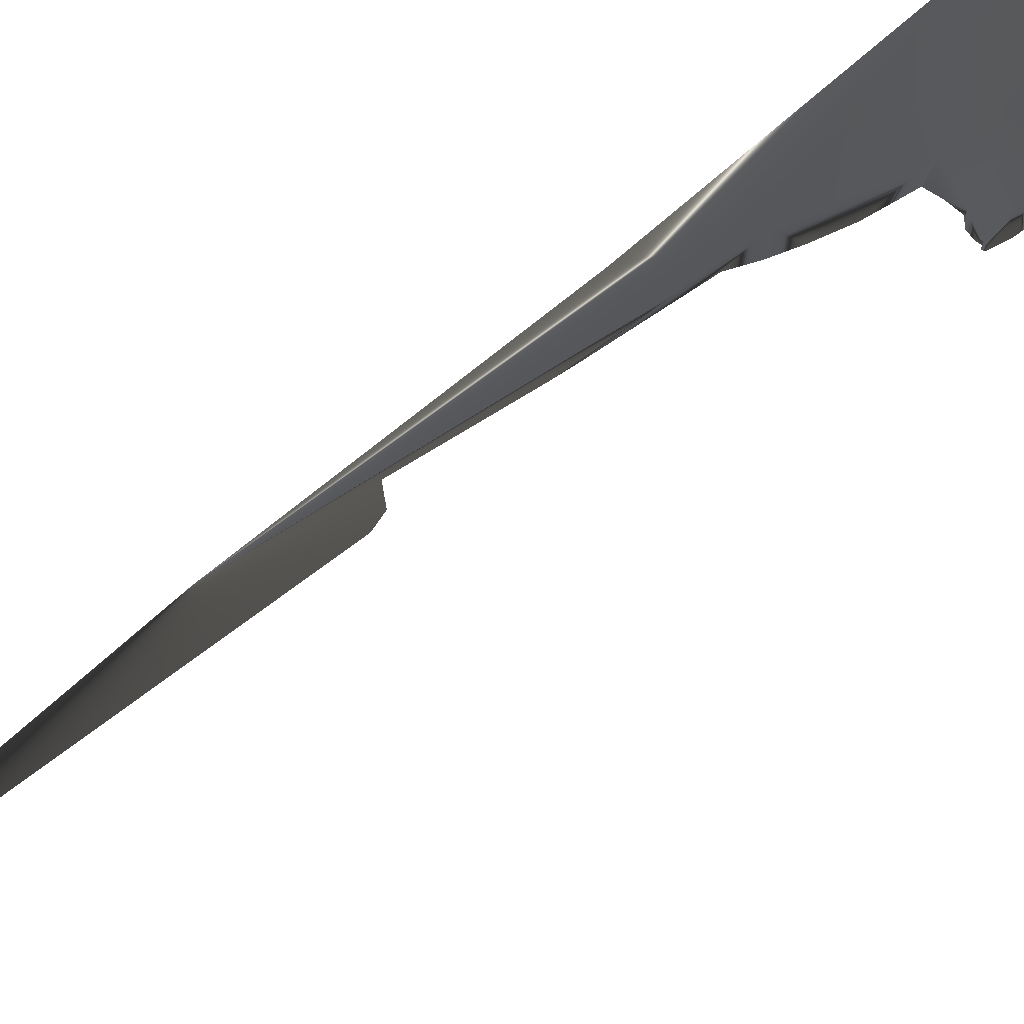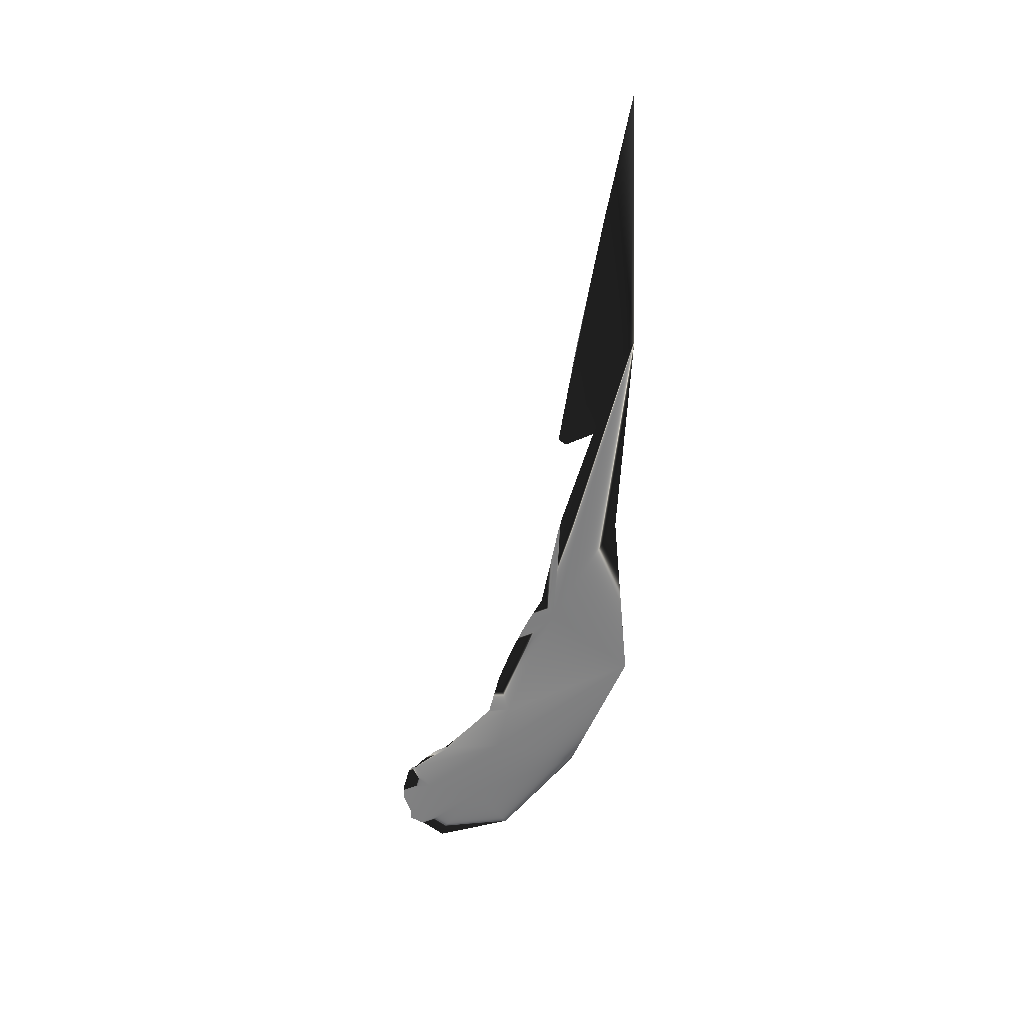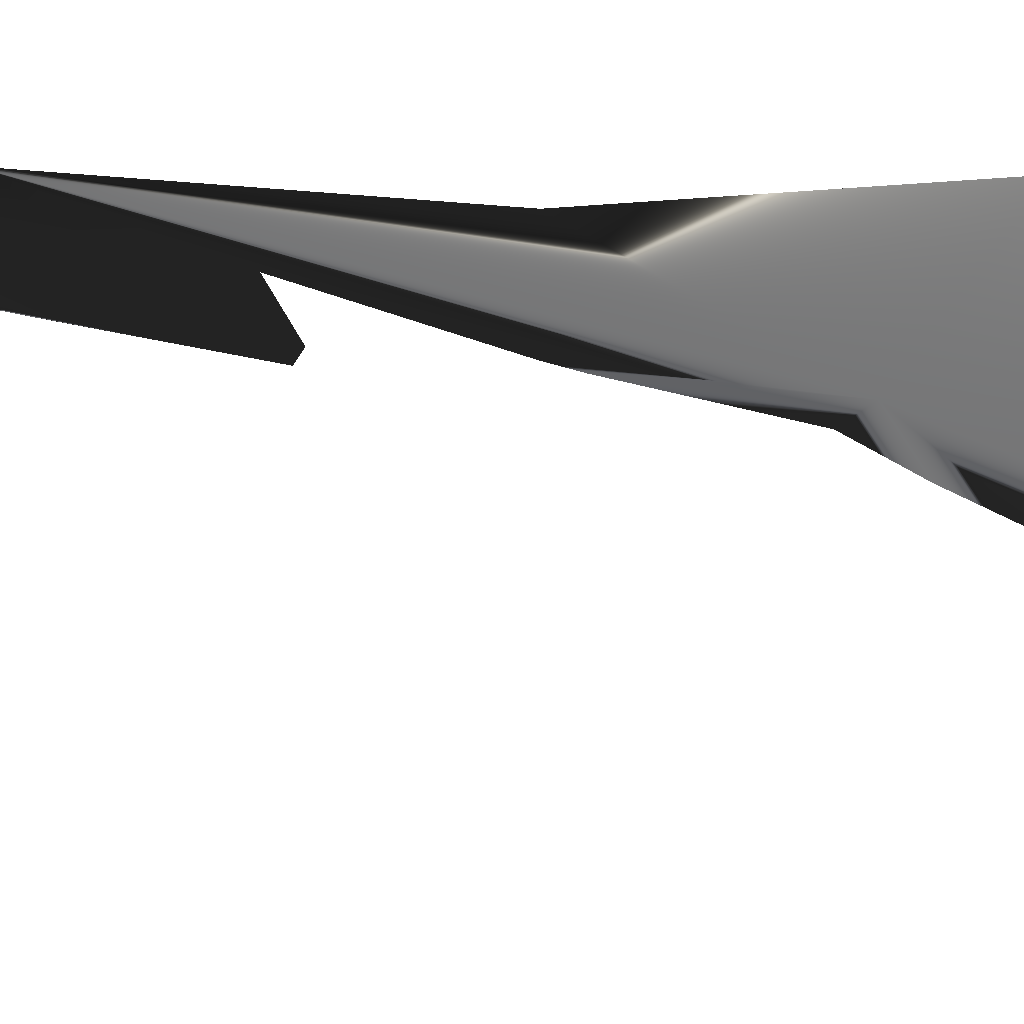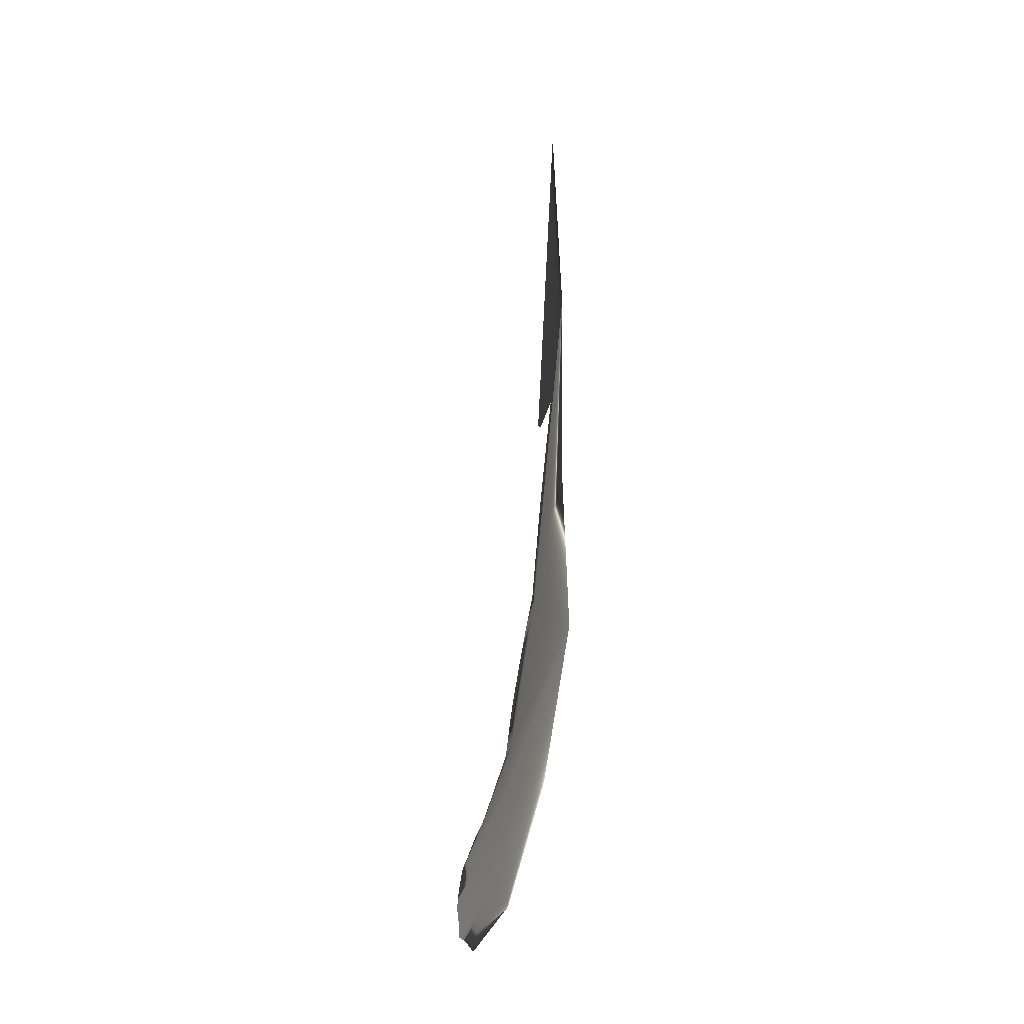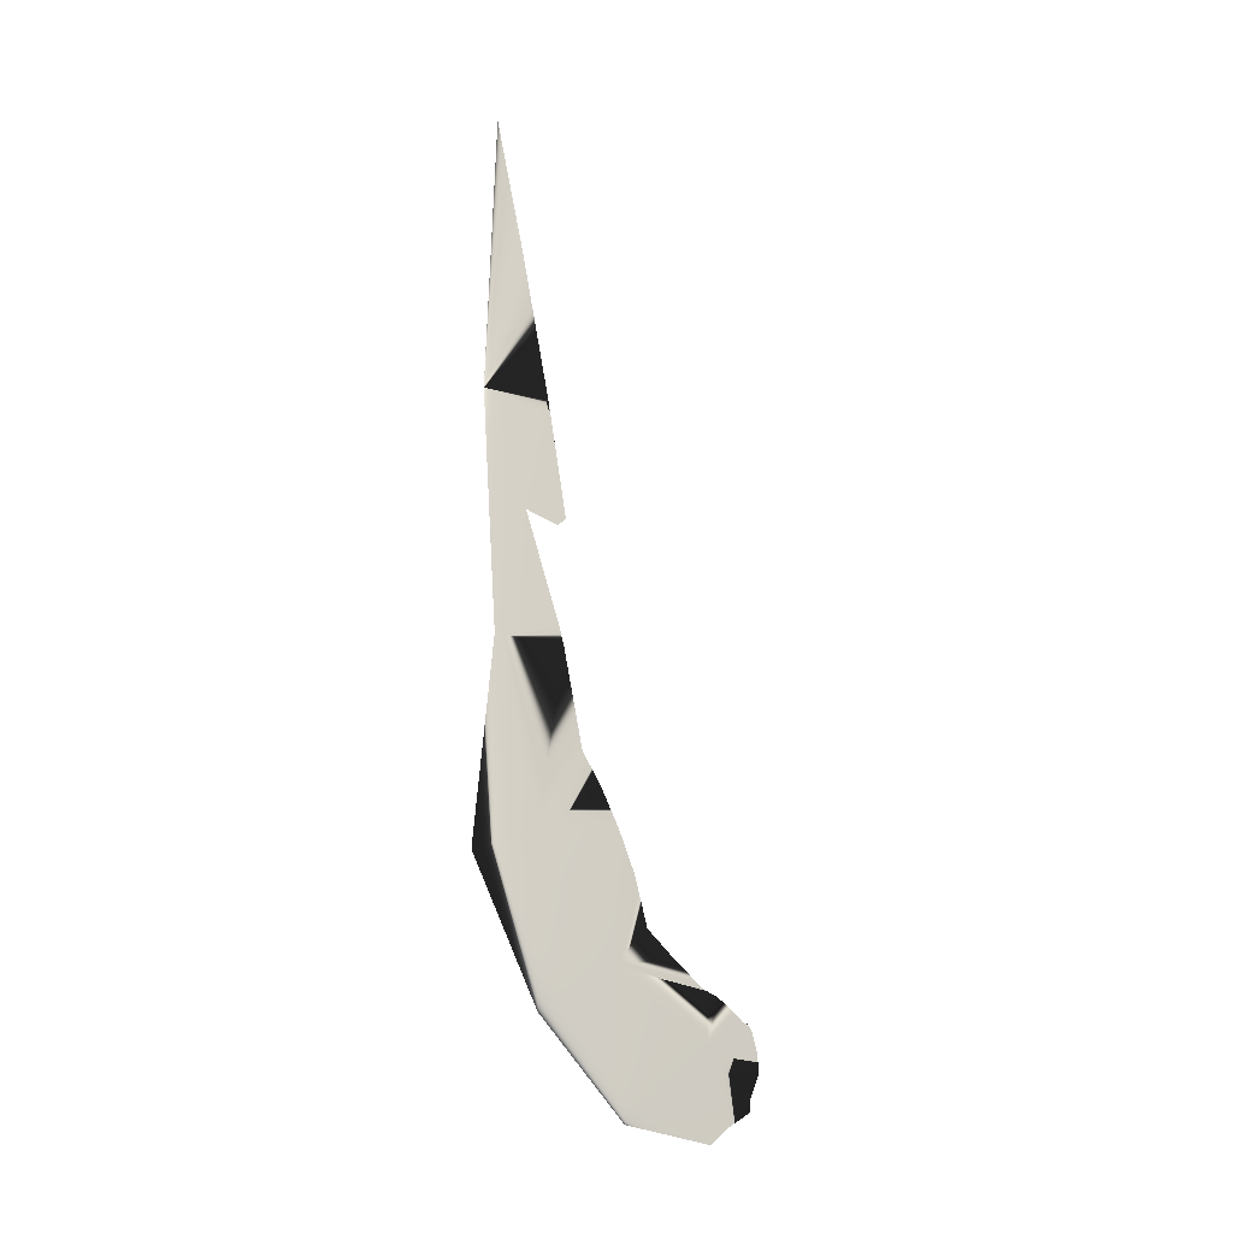
<metadata>
{"format":"obj","ext":"obj","renderer":"f3d","projection":"perspective","resolution":1024,"background":"white","views":[{"elev":40.5,"azim":38.1,"up":"+Y"},{"elev":32.2,"azim":73.2,"up":"+Z"},{"elev":6.2,"azim":113.6,"up":"+Y"},{"elev":-34.2,"azim":140.1,"up":"+Z"},{"elev":-11.3,"azim":-121.5,"up":"+Z"}]}
</metadata>
<code>
v -72.39 78.86 28.51
v -72.39 78.86 28.5
v -72.39 78.87 28.54
v -72.39 78.86 28.49
v -72.39 78.87 28.55
v -72.39 78.88 28.55
v -72.39 78.88 28.55
v -72.39 78.89 28.56
v -72.39 78.87 28.46
v -72.38 78.87 28.45
v -72.38 78.88 28.46
v -72.38 78.91 28.58
v -72.38 78.9 28.51
v -72.38 78.89 28.44
v -72.38 78.92 28.59
v -72.38 78.92 28.59
v -72.38 78.92 28.52
v -72.37 78.93 28.59
v -72.37 78.91 28.42
v -72.37 78.91 28.41
v -72.37 78.96 28.62
v -72.36 78.99 28.65
v -72.36 78.99 28.66
v -72.36 78.97 28.5
v -72.36 79 28.72
v -72.36 79.02 28.77
v -72.35 79 28.59
v -72.35 79.02 28.66
v -72.35 79.04 28.81
v -72.35 79.03 28.61
v -72.35 79.01 28.44
v -72.34 79.07 28.86
v -72.34 79.09 29.13
v -72.34 79.09 28.98
v -72.34 79.09 29
v -72.34 79.1 29.12
v -72.33 79.06 28.66
v -72.33 79.08 28.83
v -72.33 79.1 29.25
v -72.33 79.11 29.26
v -72.33 79.11 29.25
v -72.33 79.11 29.28
v -72.33 79.11 28.76
v -72.32 79.13 29.14
v -72.32 79.11 28.56
v -72.32 79.14 29.45
v -72.31 79.16 28.99
v -72.31 79.16 29.62
v -72.31 79.18 29.28
v -72.3 79.18 28.74
f 13 2 1
f 1 2 17
f 13 1 3
f 17 3 1
f 13 4 2
f 2 4 17
f 6 5 3
f 7 3 5
f 17 6 3
f 13 3 7
f 11 9 4
f 4 9 17
f 11 4 13
f 7 5 6
f 8 7 6
f 8 6 17
f 18 7 8
f 27 13 7
f 27 7 18
f 8 17 12
f 18 8 12
f 11 10 9
f 9 10 14
f 9 14 17
f 14 10 11
f 24 11 13
f 14 11 24
f 12 17 15
f 18 12 15
f 24 13 27
f 14 19 17
f 19 14 24
f 18 15 16
f 16 15 30
f 15 17 30
f 21 18 16
f 21 16 30
f 19 20 17
f 17 20 31
f 17 31 30
f 28 18 21
f 27 18 28
f 31 20 19
f 31 19 24
f 28 21 22
f 22 21 30
f 28 22 23
f 22 30 23
f 25 28 23
f 23 30 25
f 45 24 27
f 31 24 45
f 25 30 26
f 38 25 26
f 38 28 25
f 38 26 29
f 29 26 43
f 26 30 43
f 37 27 28
f 37 50 27
f 45 27 50
f 37 28 50
f 50 28 38
f 38 29 32
f 29 43 32
f 30 31 45
f 30 45 43
f 34 38 32
f 32 43 34
f 33 36 41
f 33 44 36
f 39 33 41
f 42 33 39
f 46 33 42
f 49 44 33
f 48 33 46
f 49 33 48
f 35 38 34
f 35 34 47
f 34 43 47
f 44 38 35
f 35 47 44
f 36 44 41
f 49 38 44
f 47 38 49
f 47 50 38
f 39 41 40
f 42 39 40
f 40 41 42
f 41 49 42
f 44 47 41
f 41 47 49
f 42 49 46
f 43 45 50
f 43 50 47
f 46 49 48

</code>
